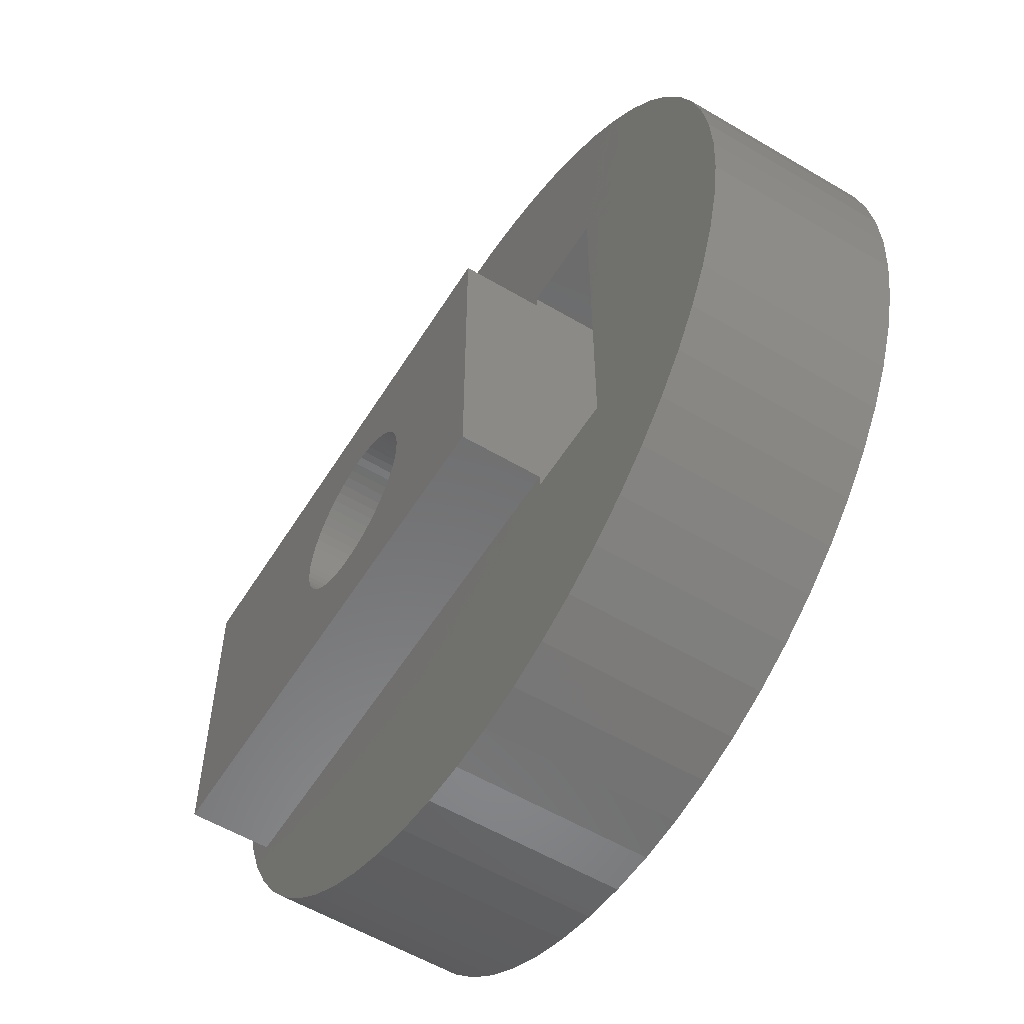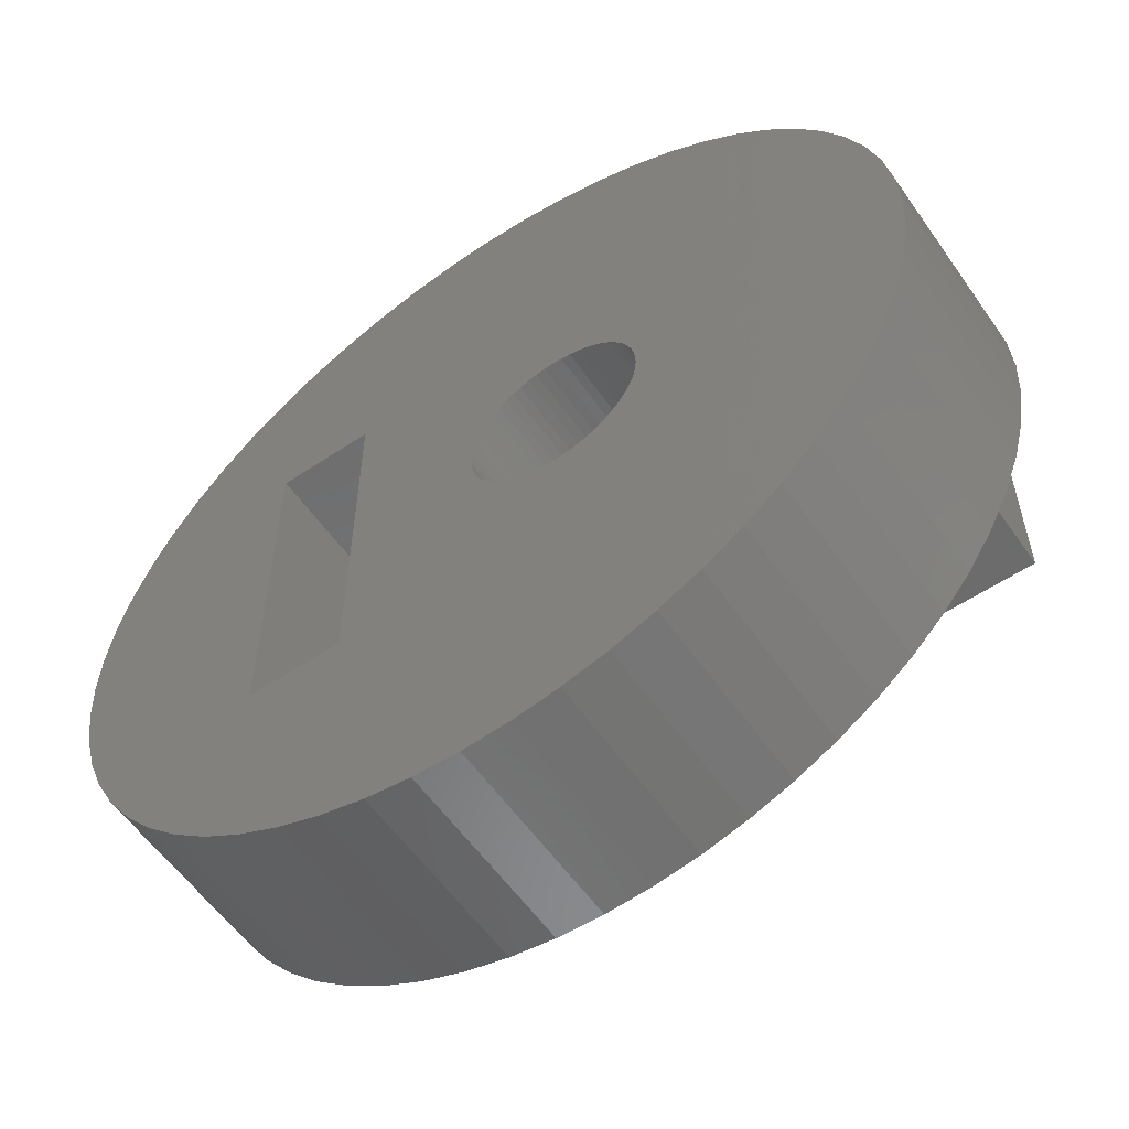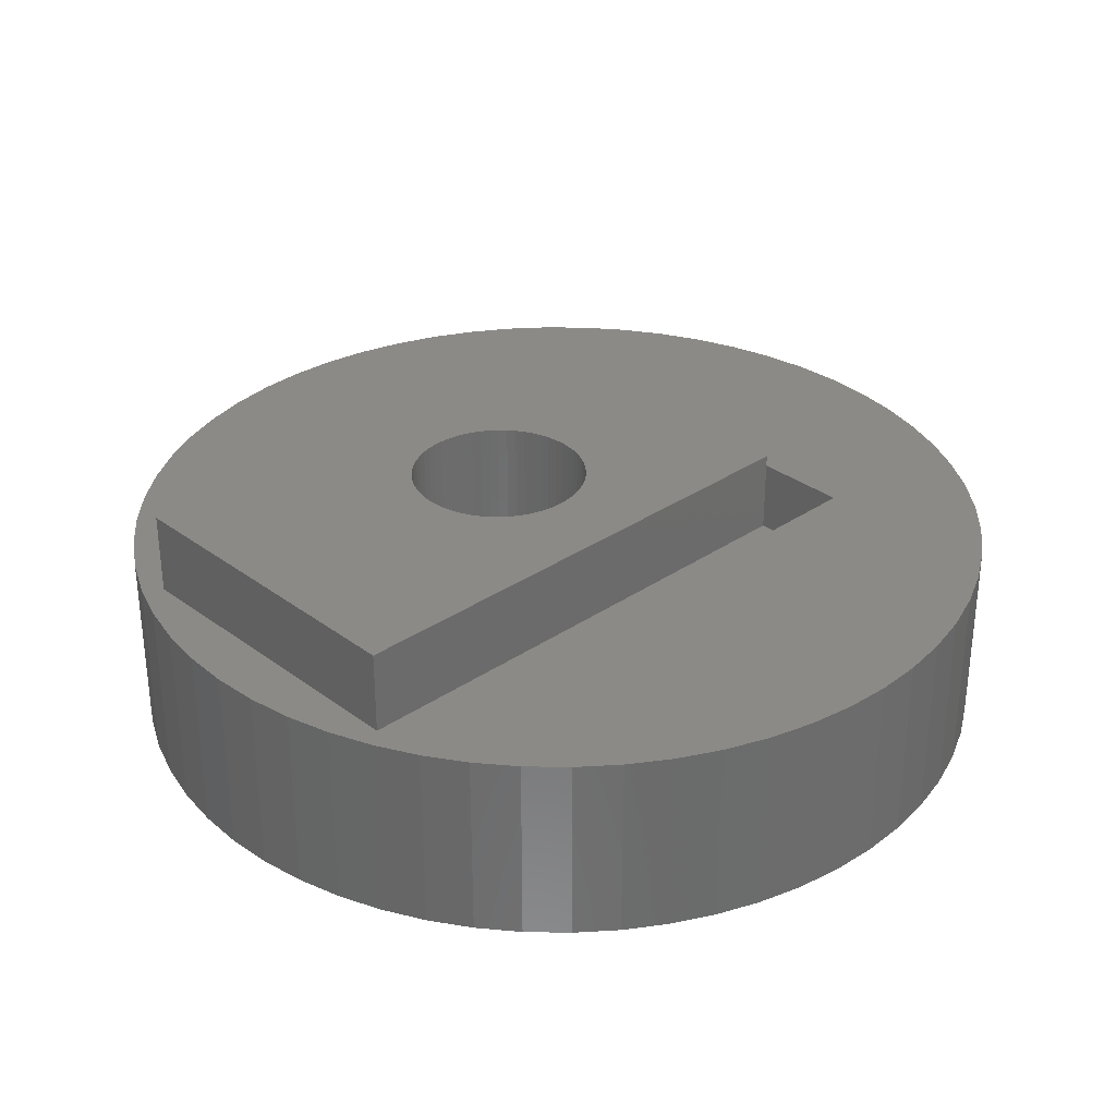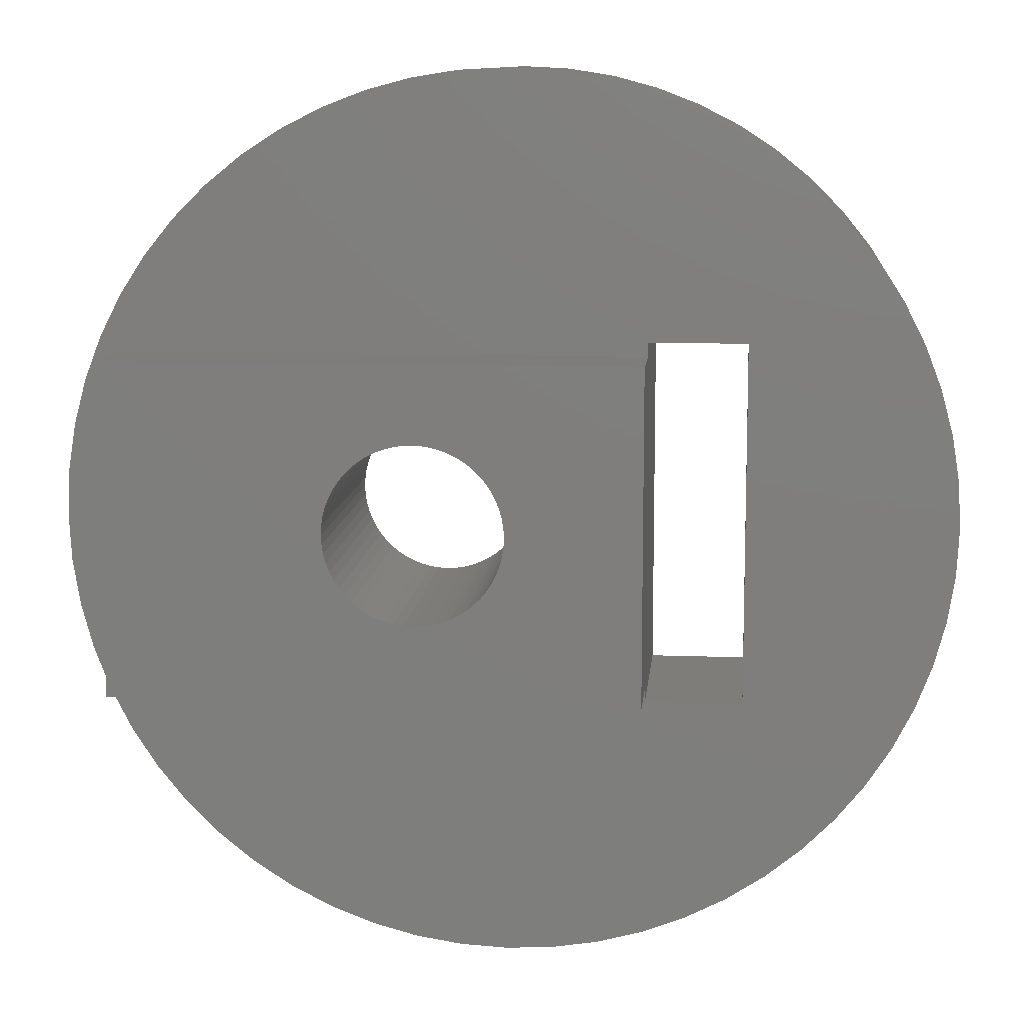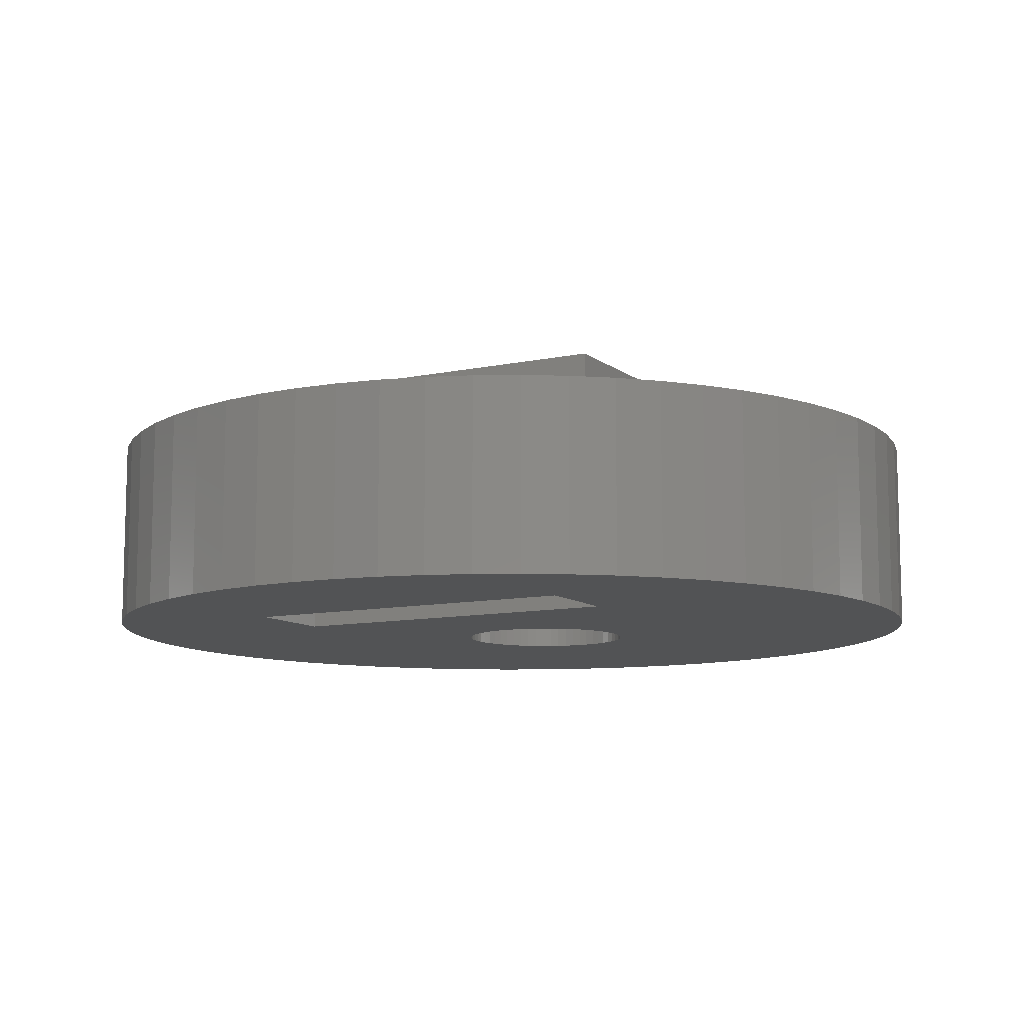
<metadata>
{"format":"stl","ext":"stl","renderer":"f3d","projection":"perspective","resolution":1024,"background":"white","views":[{"elev":-56.9,"azim":58.3,"up":"+Y"},{"elev":-57.6,"azim":-145.3,"up":"+Y"},{"elev":31.9,"azim":-43.7,"up":"+Z"},{"elev":10.6,"azim":5.5,"up":"+Y"},{"elev":-10.1,"azim":118.9,"up":"+Z"}]}
</metadata>
<code>
# stl→obj: 256 verts, 516 faces
v 13 4.5 3.5
v 12.96 5.336 0
v 12.96 5.336 3.5
v 13 4.5 0
v 5 12.5 0
v 4.164 12.46 3.5
v 5 12.5 3.5
v 4.164 12.46 0
v 5 -3.5 0
v 5.836 -3.456 3.5
v 5 -3.5 3.5
v 5.836 -3.456 0
v 10.35 10.45 0
v 9.702 10.97 3.5
v 10.35 10.45 3.5
v 9.702 10.97 0
v -1.472 9.202 0
v -0.9452 9.853 3.5
v -0.9452 9.853 0
v -1.472 9.202 3.5
v 1.746 11.81 0
v 1 11.43 3.5
v 1.746 11.81 3.5
v 1 11.43 0
v 11.93 0.5 3.5
v 12.31 1.246 0
v 12.31 1.246 3.5
v 11.93 0.5 0
v 12.31 7.754 3.5
v 11.93 8.5 0
v 11.93 8.5 3.5
v 12.31 7.754 0
v 8.254 11.81 0
v 7.472 12.11 3.5
v 8.254 11.81 3.5
v 7.472 12.11 0
v 9 11.43 3.5
v 9 11.43 0
v -2.608 6.972 0
v -2.308 7.754 3.5
v -2.308 7.754 0
v -2.608 6.972 3.5
v -1.928 8.5 0
v -1.928 8.5 3.5
v 3.337 12.33 0
v 2.528 12.11 3.5
v 3.337 12.33 3.5
v 2.528 12.11 0
v 12.83 2.837 3.5
v 12.96 3.664 0
v 12.96 3.664 3.5
v 12.83 2.837 0
v 7.472 -3.108 0
v 8.254 -2.808 3.5
v 7.472 -3.108 3.5
v 8.254 -2.808 0
v 9 -2.428 3.5
v 9 -2.428 0
v 12.83 6.163 3.5
v 12.61 6.972 0
v 12.61 6.972 3.5
v 12.83 6.163 0
v 11.47 9.202 3.5
v 10.95 9.853 0
v 10.95 9.853 3.5
v 11.47 9.202 0
v 6.663 12.33 0
v 5.836 12.46 3.5
v 6.663 12.33 3.5
v 5.836 12.46 0
v -2.956 5.336 0
v -2.825 6.163 3.5
v -2.825 6.163 0
v -2.956 5.336 3.5
v 5.065 4.833 0
v 7.5 7.75 0
v 5.091 4.667 0
v 5.022 4.994 0
v 4.962 5.151 0
v 4.886 5.3 0
v 4.794 5.44 0
v 4.689 5.571 0
v 4.571 5.689 0
v 4.44 5.794 0
v 4.3 5.886 0
v 4.151 5.962 0
v 3.994 6.022 0
v 3.833 6.065 0
v 3.667 6.091 0
v 3.5 6.1 0
v 3.333 6.091 0
v 3.167 6.065 0
v 3.006 6.022 0
v 0.2977 10.97 0
v 2.849 5.962 0
v -0.353 10.45 0
v 2.7 5.886 0
v 2.56 5.794 0
v 2.429 5.689 0
v 2.311 5.571 0
v 2.206 5.44 0
v 2.114 5.3 0
v 2.038 5.151 0
v 1.978 4.994 0
v 1.935 4.833 0
v 1.909 4.667 0
v -3 4.5 0
v 1.9 4.5 0
v -2.308 1.246 0
v 2.206 3.56 0
v -1.928 0.5 0
v 2.114 3.7 0
v -2.608 2.028 0
v 2.038 3.849 0
v 1.978 4.006 0
v -2.825 2.837 0
v 1.935 4.167 0
v -2.956 3.664 0
v 1.909 4.333 0
v 9.25 1.25 0
v 9.25 7.75 0
v 12.61 2.028 0
v 11.47 -0.2023 0
v 10.95 -0.853 0
v 10.35 -1.445 0
v 9.702 -1.972 0
v 7.5 1.25 0
v 6.663 -3.325 0
v 5.091 4.333 0
v 5.065 4.167 0
v 5.1 4.5 0
v 5.022 4.006 0
v 4.164 -3.456 0
v 4.962 3.849 0
v 4.886 3.7 0
v 4.794 3.56 0
v 4.689 3.429 0
v 4.571 3.311 0
v 4.44 3.206 0
v 4.3 3.114 0
v 3.833 2.935 0
v 4.151 3.038 0
v 3.994 2.978 0
v 3.667 2.909 0
v 3.337 -3.325 0
v 3.5 2.9 0
v 2.528 -3.108 0
v 3.333 2.909 0
v 1.746 -2.808 0
v 3.167 2.935 0
v 1 -2.428 0
v 3.006 2.978 0
v 0.2977 -1.972 0
v 2.849 3.038 0
v -0.353 -1.445 0
v 2.7 3.114 0
v -0.9452 -0.853 0
v 2.56 3.206 0
v -1.472 -0.2023 0
v 2.429 3.311 0
v 2.311 3.429 0
v -3 4.5 3.5
v 1 -2.428 3.5
v 7.5 1.25 3.5
v 7.5 1.5 3.5
v 6.663 -3.325 3.5
v 4.164 -3.456 3.5
v 3.337 -3.325 3.5
v 2.528 -3.108 3.5
v 1.746 -2.808 3.5
v 0.2977 -1.972 3.5
v -0.353 -1.445 3.5
v -0.9452 -0.853 3.5
v -2 1.5 3.5
v -1.472 -0.2023 3.5
v -1.928 0.5 3.5
v -2.308 1.246 3.5
v -2 7.5 3.5
v -2.608 2.028 3.5
v -2.825 2.837 3.5
v -2.956 3.664 3.5
v 9.25 7.75 3.5
v 9.25 1.25 3.5
v 12.61 2.028 3.5
v 11.47 -0.2023 3.5
v 10.95 -0.853 3.5
v 10.35 -1.445 3.5
v 7.5 7.75 3.5
v 7.5 7.5 3.5
v 0.2977 10.97 3.5
v -0.353 10.45 3.5
v 9.702 -1.972 3.5
v -2 7.5 5
v -2 1.5 5
v 7.5 7.5 5
v 5.1 4.5 5
v 7.5 1.5 5
v 5.091 4.667 5
v 5.065 4.833 5
v 5.022 4.994 5
v 4.962 5.151 5
v 4.886 5.3 5
v 4.794 5.44 5
v 4.689 5.571 5
v 4.571 5.689 5
v 4.44 5.794 5
v 4.3 5.886 5
v 4.151 5.962 5
v 3.994 6.022 5
v 3.833 6.065 5
v 3.667 6.091 5
v 3.5 6.1 5
v 3.333 6.091 5
v 3.167 6.065 5
v 1.909 4.667 5
v 1.9 4.5 5
v 1.935 4.833 5
v 1.978 4.994 5
v 2.038 5.151 5
v 2.114 5.3 5
v 2.206 5.44 5
v 2.311 5.571 5
v 2.429 5.689 5
v 2.56 5.794 5
v 2.7 5.886 5
v 2.849 5.962 5
v 3.006 6.022 5
v 5.091 4.333 5
v 5.065 4.167 5
v 5.022 4.006 5
v 4.962 3.849 5
v 4.886 3.7 5
v 4.794 3.56 5
v 4.689 3.429 5
v 4.571 3.311 5
v 4.44 3.206 5
v 4.3 3.114 5
v 4.151 3.038 5
v 3.994 2.978 5
v 3.833 2.935 5
v 3.667 2.909 5
v 3.5 2.9 5
v 3.333 2.909 5
v 3.167 2.935 5
v 3.006 2.978 5
v 1.909 4.333 5
v 1.935 4.167 5
v 1.978 4.006 5
v 2.038 3.849 5
v 2.114 3.7 5
v 2.206 3.56 5
v 2.311 3.429 5
v 2.849 3.038 5
v 2.7 3.114 5
v 2.56 3.206 5
v 2.429 3.311 5
f 1 2 3
f 2 1 4
f 5 6 7
f 6 5 8
f 9 10 11
f 10 9 12
f 13 14 15
f 14 13 16
f 17 18 19
f 18 17 20
f 21 22 23
f 22 21 24
f 25 26 27
f 26 25 28
f 29 30 31
f 30 29 32
f 33 34 35
f 34 33 36
f 16 37 14
f 37 16 38
f 39 40 41
f 40 39 42
f 43 20 17
f 20 43 44
f 45 46 47
f 46 45 48
f 49 50 51
f 50 49 52
f 53 54 55
f 54 53 56
f 56 57 54
f 57 56 58
f 59 60 61
f 60 59 62
f 3 62 59
f 62 3 2
f 61 32 29
f 32 61 60
f 63 64 65
f 64 63 66
f 65 13 15
f 13 65 64
f 31 66 63
f 66 31 30
f 67 68 69
f 68 67 70
f 36 69 34
f 69 36 67
f 70 7 68
f 7 70 5
f 38 35 37
f 35 38 33
f 71 72 73
f 72 71 74
f 75 76 77
f 78 76 75
f 79 76 78
f 80 76 79
f 81 76 80
f 82 76 81
f 83 76 82
f 84 76 83
f 85 76 84
f 86 76 85
f 87 76 86
f 88 76 87
f 76 5 70
f 76 8 5
f 76 88 8
f 89 8 88
f 45 89 90
f 89 45 8
f 48 90 91
f 21 91 92
f 24 92 93
f 94 93 95
f 96 95 97
f 19 97 98
f 90 48 45
f 17 98 99
f 17 99 100
f 43 100 101
f 41 101 102
f 39 102 103
f 39 103 104
f 73 104 105
f 71 105 106
f 91 21 48
f 107 106 108
f 109 110 111
f 92 24 21
f 110 109 112
f 113 112 109
f 93 94 24
f 112 113 114
f 95 96 94
f 114 113 115
f 97 19 96
f 116 115 113
f 98 17 19
f 115 116 117
f 100 43 17
f 118 117 116
f 101 41 43
f 117 118 119
f 102 39 41
f 107 119 118
f 104 73 39
f 119 107 108
f 105 71 73
f 106 107 71
f 120 4 50
f 120 50 52
f 121 4 120
f 120 52 122
f 4 121 2
f 120 122 26
f 2 121 62
f 120 26 28
f 62 121 60
f 120 28 123
f 60 121 32
f 120 123 124
f 32 121 30
f 120 124 125
f 30 121 66
f 120 125 126
f 66 121 64
f 64 121 13
f 127 126 58
f 127 58 56
f 126 127 120
f 128 127 53
f 53 127 56
f 13 121 16
f 76 16 121
f 16 76 38
f 38 76 33
f 76 36 33
f 129 127 130
f 12 127 128
f 77 76 131
f 9 127 12
f 76 67 36
f 76 70 67
f 127 131 76
f 131 127 129
f 127 132 130
f 133 127 9
f 127 134 132
f 127 135 134
f 127 136 135
f 127 137 136
f 127 138 137
f 127 139 138
f 127 140 139
f 141 127 133
f 127 142 140
f 127 143 142
f 127 141 143
f 133 144 141
f 145 144 133
f 144 145 146
f 147 146 145
f 146 147 148
f 149 148 147
f 148 149 150
f 151 150 149
f 150 151 152
f 153 152 151
f 152 153 154
f 155 154 153
f 154 155 156
f 157 156 155
f 156 157 158
f 159 158 157
f 158 159 160
f 160 159 161
f 161 111 110
f 111 161 159
f 41 44 43
f 44 41 40
f 73 42 39
f 42 73 72
f 107 74 71
f 74 107 162
f 163 164 165
f 164 166 55
f 164 10 166
f 164 11 10
f 164 167 11
f 164 168 167
f 164 169 168
f 164 170 169
f 164 163 170
f 165 171 163
f 165 172 171
f 165 173 172
f 174 173 165
f 173 174 175
f 175 174 176
f 174 177 176
f 72 178 42
f 74 178 72
f 174 179 177
f 162 178 74
f 174 180 179
f 178 162 174
f 174 181 180
f 174 162 181
f 182 1 3
f 182 3 59
f 183 1 182
f 182 59 61
f 1 183 51
f 182 61 29
f 51 183 49
f 182 29 31
f 49 183 184
f 182 31 63
f 184 183 27
f 182 63 65
f 27 183 25
f 182 65 15
f 25 183 185
f 182 15 14
f 185 183 186
f 186 183 187
f 188 14 37
f 188 37 35
f 14 188 182
f 34 188 35
f 69 188 34
f 68 188 69
f 7 188 68
f 6 188 7
f 47 188 6
f 46 188 47
f 23 188 46
f 22 188 23
f 188 22 189
f 190 189 22
f 191 189 190
f 18 189 191
f 178 18 20
f 178 20 44
f 18 178 189
f 42 178 40
f 40 178 44
f 187 183 192
f 164 192 183
f 192 164 57
f 57 164 54
f 54 164 55
f 94 191 190
f 191 94 96
f 24 190 22
f 190 24 94
f 19 191 96
f 191 19 18
f 48 23 46
f 23 48 21
f 8 47 6
f 47 8 45
f 51 4 1
f 4 51 50
f 186 123 185
f 123 186 124
f 27 122 184
f 122 27 26
f 118 162 107
f 162 118 181
f 184 52 49
f 52 184 122
f 185 28 25
f 28 185 123
f 147 168 169
f 168 147 145
f 155 173 157
f 173 155 172
f 109 179 113
f 179 109 177
f 133 11 167
f 11 133 9
f 155 171 172
f 171 155 153
f 111 177 109
f 177 111 176
f 113 180 116
f 180 113 179
f 116 181 118
f 181 116 180
f 128 55 166
f 55 128 53
f 12 166 10
f 166 12 128
f 187 124 186
f 124 187 125
f 126 187 192
f 187 126 125
f 58 192 57
f 192 58 126
f 153 163 171
f 163 153 151
f 151 170 163
f 170 151 149
f 149 169 170
f 169 149 147
f 145 167 168
f 167 145 133
f 157 175 159
f 175 157 173
f 159 176 111
f 176 159 175
f 174 193 178
f 193 174 194
f 195 196 197
f 195 198 196
f 195 199 198
f 195 200 199
f 195 201 200
f 195 202 201
f 195 203 202
f 195 204 203
f 195 205 204
f 195 206 205
f 195 207 206
f 195 208 207
f 195 209 208
f 195 210 209
f 195 211 210
f 195 212 211
f 195 213 212
f 193 213 195
f 213 193 214
f 215 193 216
f 217 193 215
f 218 193 217
f 219 193 218
f 220 193 219
f 221 193 220
f 222 193 221
f 223 193 222
f 224 193 223
f 225 193 224
f 226 193 225
f 227 193 226
f 214 193 227
f 228 197 196
f 229 197 228
f 230 197 229
f 231 197 230
f 232 197 231
f 233 197 232
f 234 197 233
f 235 197 234
f 236 197 235
f 237 197 236
f 238 197 237
f 239 197 238
f 240 197 239
f 241 197 240
f 242 197 241
f 243 197 242
f 194 243 244
f 194 244 245
f 194 216 193
f 216 194 246
f 246 194 247
f 247 194 248
f 248 194 249
f 249 194 250
f 250 194 251
f 251 194 252
f 243 194 197
f 253 194 245
f 254 194 253
f 255 194 254
f 256 194 255
f 252 194 256
f 189 193 195
f 193 189 178
f 174 197 194
f 197 174 165
f 131 198 77
f 198 131 196
f 91 212 213
f 212 91 90
f 144 242 241
f 242 144 146
f 84 205 206
f 205 84 83
f 221 100 222
f 100 221 101
f 97 226 225
f 226 97 95
f 136 232 135
f 232 136 233
f 79 202 80
f 202 79 201
f 87 208 209
f 208 87 86
f 85 206 207
f 206 85 84
f 219 102 220
f 102 219 103
f 220 101 221
f 101 220 102
f 93 214 227
f 214 93 92
f 142 239 238
f 239 142 143
f 75 200 78
f 200 75 199
f 77 199 75
f 199 77 198
f 78 201 79
f 201 78 200
f 81 204 82
f 204 81 203
f 82 205 83
f 205 82 204
f 80 203 81
f 203 80 202
f 89 210 211
f 210 89 88
f 88 209 210
f 209 88 87
f 90 211 212
f 211 90 89
f 215 105 217
f 105 215 106
f 218 103 219
f 103 218 104
f 217 104 218
f 104 217 105
f 216 106 215
f 106 216 108
f 98 225 224
f 225 98 97
f 99 224 223
f 224 99 98
f 92 213 214
f 213 92 91
f 129 196 131
f 196 129 228
f 137 233 136
f 233 137 234
f 135 231 134
f 231 135 232
f 256 161 252
f 161 256 160
f 140 238 237
f 238 140 142
f 86 207 208
f 207 86 85
f 246 108 216
f 108 246 119
f 222 99 223
f 99 222 100
f 95 227 226
f 227 95 93
f 132 229 130
f 229 132 230
f 130 228 129
f 228 130 229
f 139 237 236
f 237 139 140
f 134 230 132
f 230 134 231
f 150 245 244
f 245 150 152
f 249 115 248
f 115 249 114
f 250 114 249
f 114 250 112
f 146 243 242
f 243 146 148
f 152 253 245
f 253 152 154
f 158 256 255
f 256 158 160
f 248 117 247
f 117 248 115
f 247 119 246
f 119 247 117
f 143 240 239
f 240 143 141
f 141 241 240
f 241 141 144
f 138 234 137
f 234 138 235
f 138 236 235
f 236 138 139
f 154 254 253
f 254 154 156
f 156 255 254
f 255 156 158
f 148 244 243
f 244 148 150
f 252 110 251
f 110 252 161
f 251 112 250
f 112 251 110
f 195 197 189
f 189 76 188
f 165 189 197
f 189 165 76
f 127 165 164
f 165 127 76
f 120 182 121
f 182 120 183
f 76 182 188
f 182 76 121
f 120 164 183
f 164 120 127

</code>
